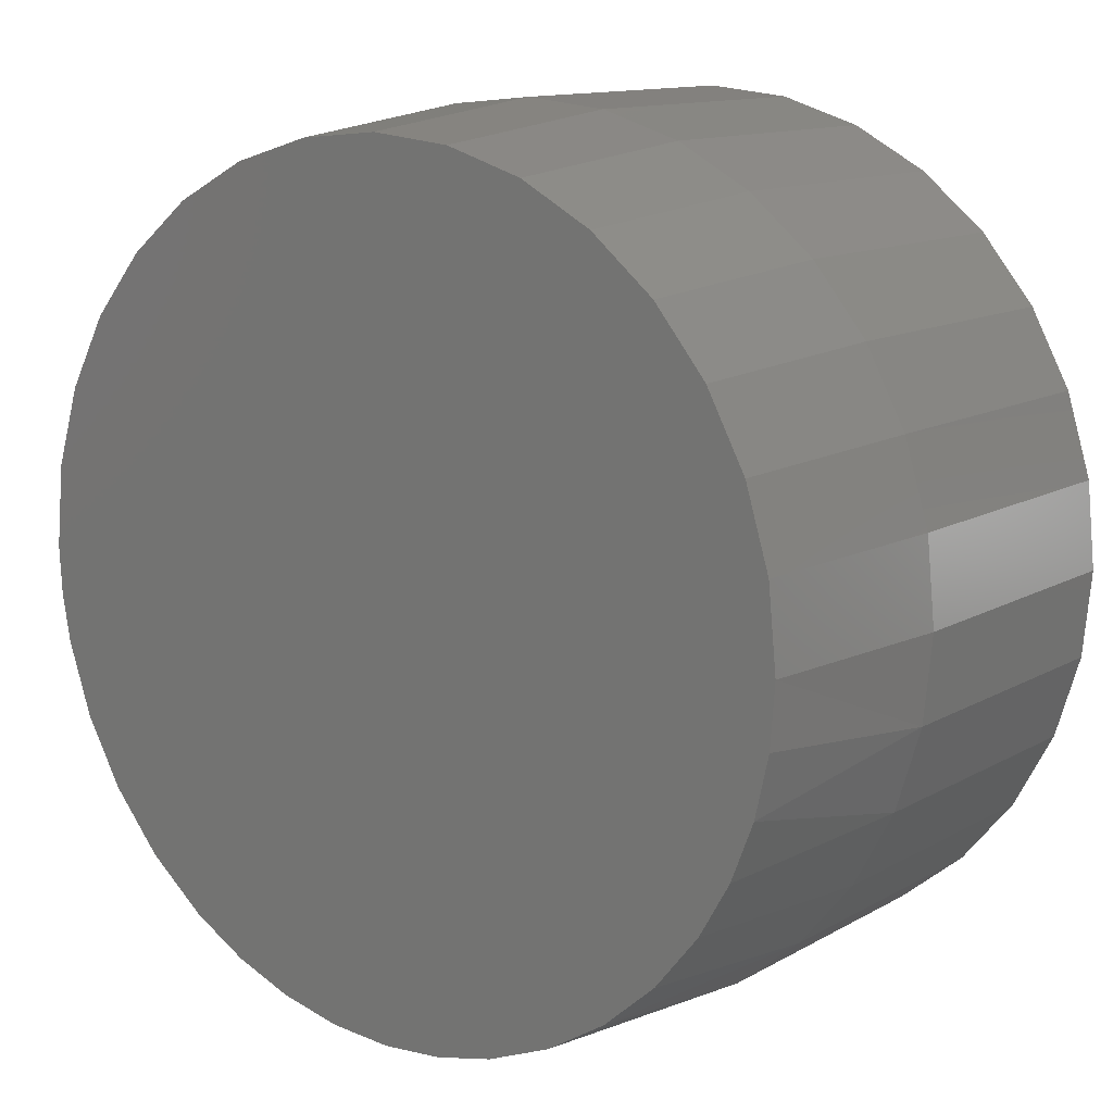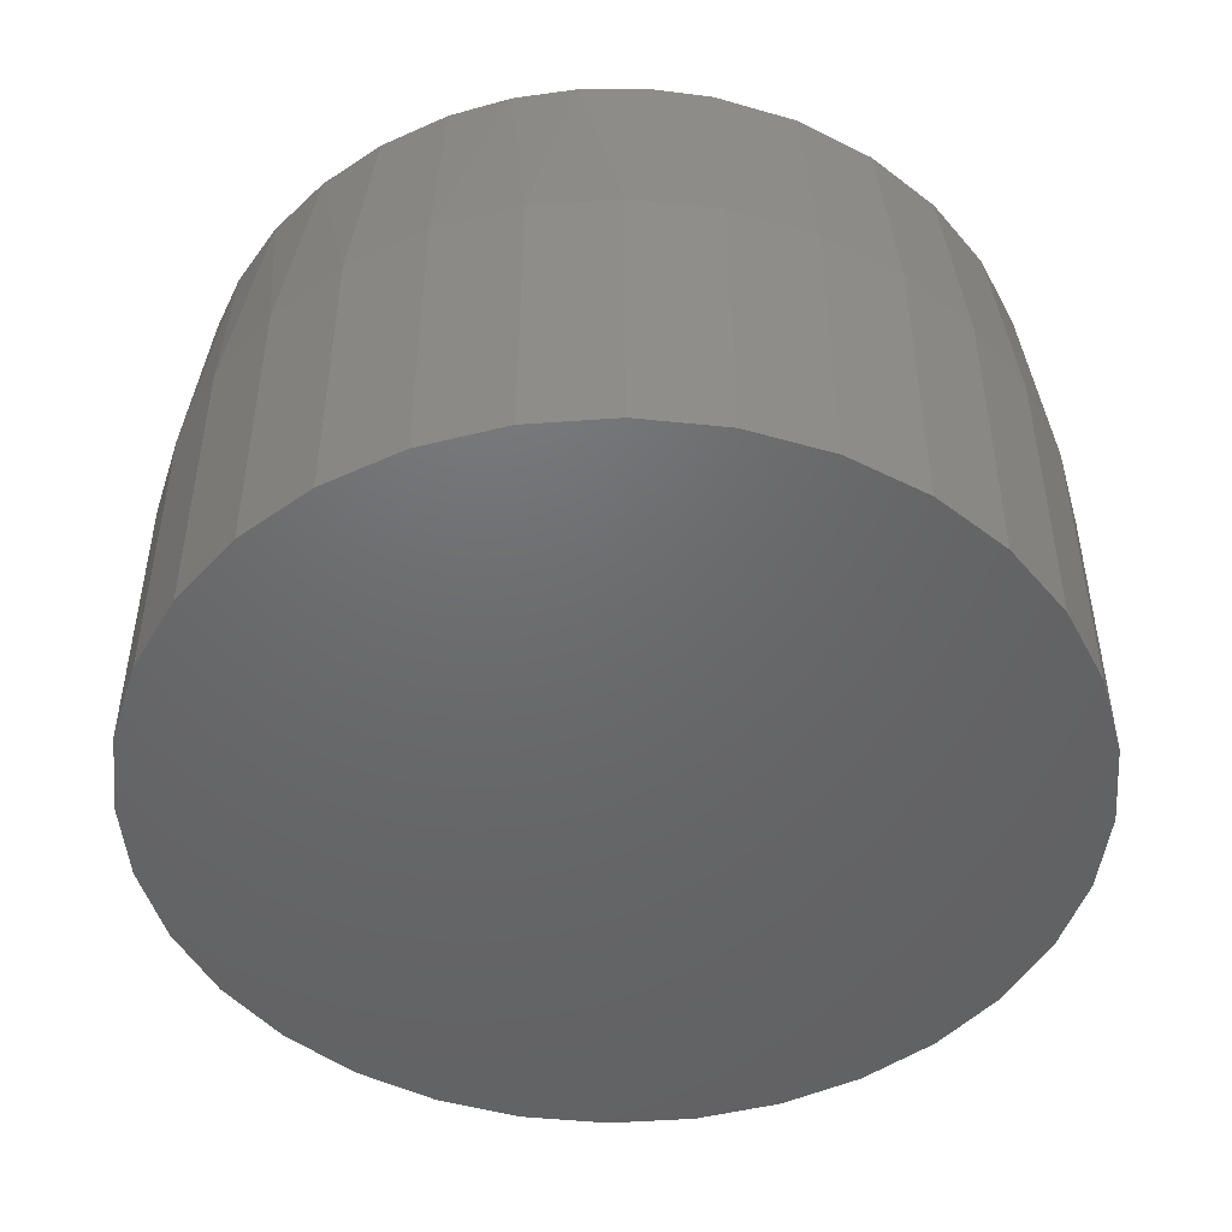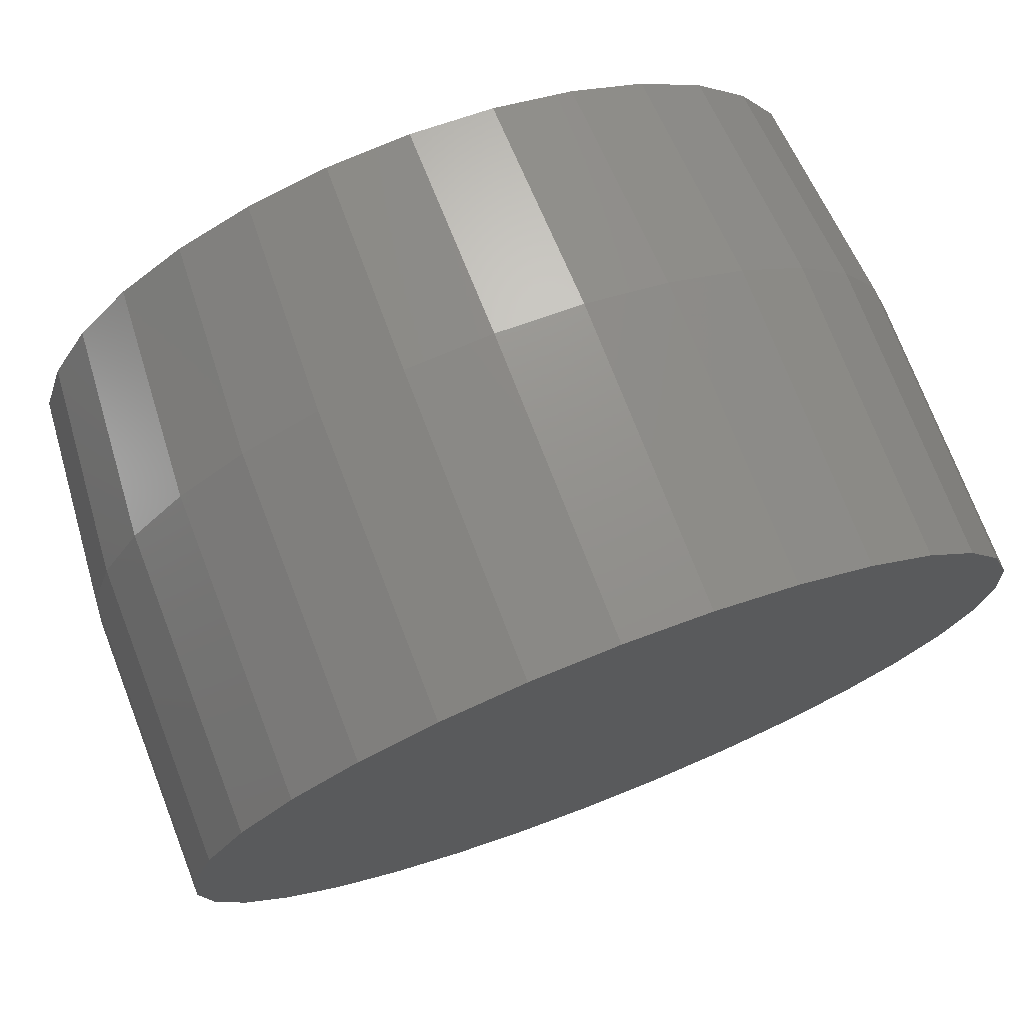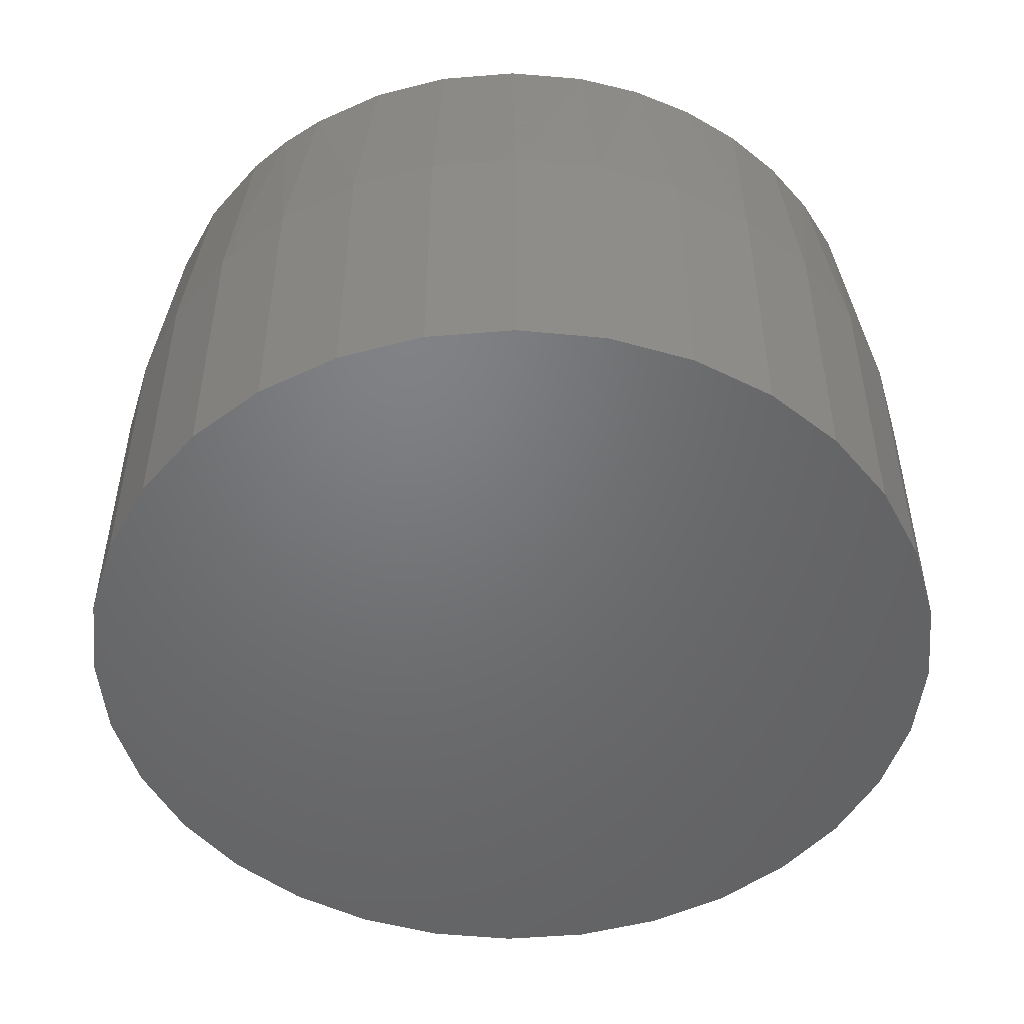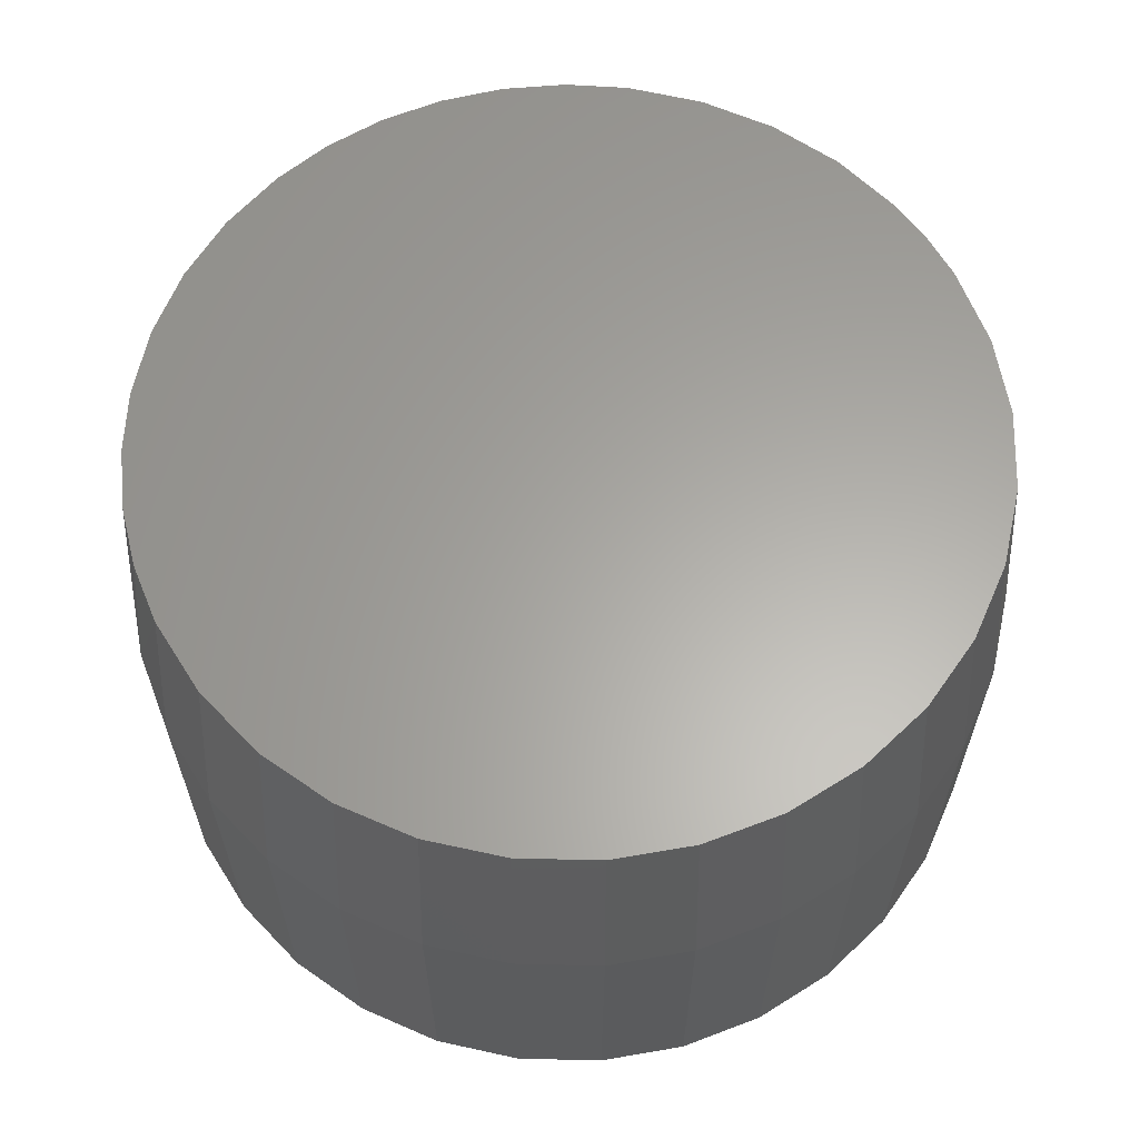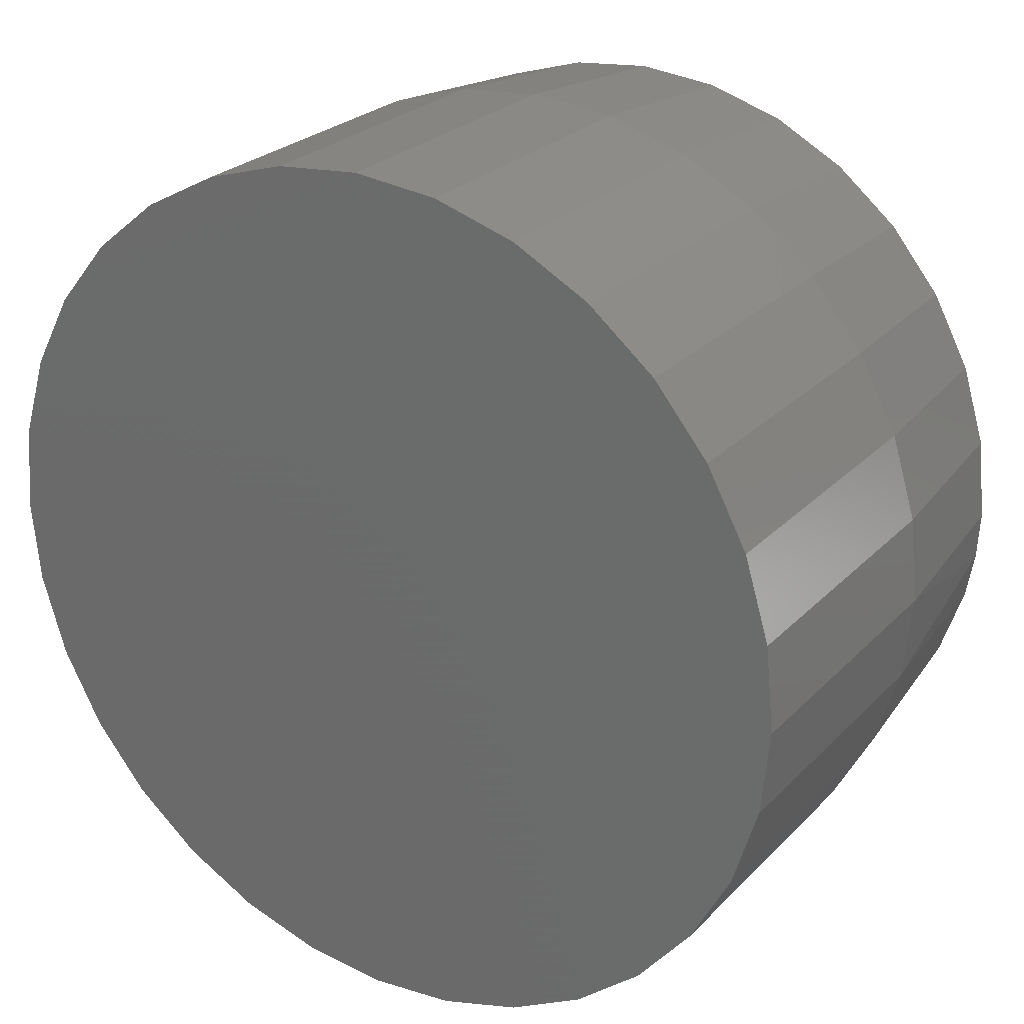
<metadata>
{"format":"stl","ext":"stl","renderer":"f3d","projection":"perspective","resolution":1024,"background":"white","views":[{"elev":12.4,"azim":-142.6,"up":"+Z"},{"elev":-47.9,"azim":-102.3,"up":"+Y"},{"elev":74.3,"azim":-21.2,"up":"+Z"},{"elev":-49.8,"azim":134.5,"up":"+Y"},{"elev":62.4,"azim":-26.8,"up":"+Y"},{"elev":25.5,"azim":32.8,"up":"+Z"}]}
</metadata>
<code>
# stl→obj: 100 verts, 196 faces
v 0.01069 7.231e-17 0.6065
v 0.129 8.545e-17 0.5948
v -0.1076 5.917e-17 0.5948
v 0.01069 7.231e-17 -0.6065
v -0.07889 6.237e-17 -0.5998
v 0.1028 8.254e-17 -0.5995
v -0.1665 5.264e-17 -0.58
v 0.1928 9.253e-17 -0.5785
v -0.2622 4.202e-17 -0.5416
v 0.2786 1.021e-16 -0.5441
v -0.35 3.227e-17 -0.4876
v 0.3581 1.109e-16 -0.4971
v -0.4273 2.368e-17 -0.4195
v 0.4428 1.203e-16 -0.4256
v -0.4921 1.649e-17 -0.3392
v 0.513 1.281e-16 -0.3399
v -0.5367 1.154e-17 -0.2612
v 0.5665 1.34e-16 -0.2428
v -0.5693 7.92e-18 -0.1774
v 0.6014 1.379e-16 -0.1377
v -0.5891 5.716e-18 -0.08967
v 0.6132 1.392e-16 -0.06928
v -0.5958 4.976e-18 1.74e-07
v 0.6172 1.396e-16 3.948e-16
v -0.5842 6.27e-18 0.1183
v 0.6055 1.384e-16 0.1183
v -0.5496 1.01e-17 0.2321
v 0.571 1.345e-16 0.2321
v -0.4936 1.632e-17 0.337
v 0.515 1.283e-16 0.337
v -0.4182 2.47e-17 0.4289
v 0.4395 1.199e-16 0.4289
v -0.3263 3.49e-17 0.5043
v 0.3476 1.097e-16 0.5043
v -0.2214 4.654e-17 0.5603
v 0.2428 9.808e-17 0.5603
v 0.6484 -0.3125 3.313e-16
v 0.6484 -0.75 -7.893e-17
v 0.6362 -0.3125 -0.1244
v 0.6362 -0.75 -0.1244
v 0.5999 -0.3125 -0.2441
v 0.5999 -0.75 -0.2441
v 0.541 -0.3125 -0.3543
v 0.541 -0.75 -0.3543
v 0.4616 -0.3125 -0.451
v 0.4616 -0.75 -0.451
v 0.365 -0.3125 -0.5303
v 0.365 -0.75 -0.5303
v 0.2547 -0.3125 -0.5892
v 0.2547 -0.75 -0.5892
v 0.1351 -0.3125 -0.6255
v 0.1351 -0.75 -0.6255
v 0.01069 -0.3125 -0.6377
v 0.01069 -0.75 -0.6377
v -0.1137 -0.3125 -0.6255
v -0.1137 -0.75 -0.6255
v -0.2334 -0.3125 -0.5892
v -0.2334 -0.75 -0.5892
v -0.3436 -0.3125 -0.5303
v -0.3436 -0.75 -0.5303
v -0.4403 -0.3125 -0.451
v -0.4403 -0.75 -0.451
v -0.5196 -0.3125 -0.3543
v -0.5196 -0.75 -0.3543
v -0.5785 -0.3125 -0.2441
v -0.5785 -0.75 -0.2441
v -0.6148 -0.3125 -0.1244
v -0.6148 -0.75 -0.1244
v -0.6271 -0.3125 -2.059e-16
v -0.6271 -0.75 -2.059e-16
v -0.6148 -0.3125 0.1244
v -0.6148 -0.75 0.1244
v -0.5785 -0.3125 0.2441
v -0.5785 -0.75 0.2441
v -0.5196 -0.3125 0.3543
v -0.5196 -0.75 0.3543
v -0.4403 -0.3125 0.451
v -0.4403 -0.75 0.451
v -0.3436 -0.3125 0.5303
v -0.3436 -0.75 0.5303
v -0.2334 -0.3125 0.5892
v -0.2334 -0.75 0.5892
v -0.1137 -0.3125 0.6255
v -0.1137 -0.75 0.6255
v 0.01069 -0.3125 0.6377
v 0.01069 -0.75 0.6377
v 0.1351 -0.3125 0.6255
v 0.1351 -0.75 0.6255
v 0.2547 -0.3125 0.5892
v 0.2547 -0.75 0.5892
v 0.365 -0.3125 0.5303
v 0.365 -0.75 0.5303
v 0.4616 -0.3125 0.451
v 0.4616 -0.75 0.451
v 0.541 -0.3125 0.3543
v 0.541 -0.75 0.3543
v 0.5999 -0.3125 0.2441
v 0.5999 -0.75 0.2441
v 0.6362 -0.3125 0.1244
v 0.6362 -0.75 0.1244
f 1 2 3
f 4 5 6
f 6 5 7
f 6 7 8
f 8 7 9
f 8 9 10
f 10 9 11
f 10 11 12
f 12 11 13
f 12 13 14
f 14 13 15
f 14 15 16
f 16 15 17
f 16 17 18
f 18 17 19
f 18 19 20
f 20 19 21
f 20 21 22
f 22 21 23
f 22 23 24
f 24 23 25
f 24 25 26
f 26 25 27
f 26 27 28
f 28 27 29
f 28 29 30
f 30 29 31
f 30 31 32
f 32 31 33
f 32 33 34
f 34 33 35
f 34 35 36
f 36 35 3
f 36 3 2
f 37 38 39
f 39 38 40
f 39 40 41
f 41 40 42
f 41 42 43
f 43 42 44
f 43 44 45
f 45 44 46
f 45 46 47
f 47 46 48
f 47 48 49
f 49 48 50
f 49 50 51
f 51 50 52
f 51 52 53
f 53 52 54
f 53 54 55
f 55 54 56
f 55 56 57
f 57 56 58
f 57 58 59
f 59 58 60
f 59 60 61
f 61 60 62
f 61 62 63
f 63 62 64
f 63 64 65
f 65 64 66
f 65 66 67
f 67 66 68
f 67 68 69
f 69 68 70
f 69 70 71
f 71 70 72
f 71 72 73
f 73 72 74
f 73 74 75
f 75 74 76
f 75 76 77
f 77 76 78
f 77 78 79
f 79 78 80
f 79 80 81
f 81 80 82
f 81 82 83
f 83 82 84
f 83 84 85
f 85 84 86
f 85 86 87
f 87 86 88
f 87 88 89
f 89 88 90
f 89 90 91
f 91 90 92
f 91 92 93
f 93 92 94
f 93 94 95
f 95 94 96
f 95 96 97
f 97 96 98
f 97 98 99
f 99 98 100
f 99 100 37
f 37 100 38
f 37 24 99
f 99 24 26
f 99 26 97
f 97 26 28
f 97 28 95
f 95 28 30
f 95 30 93
f 93 30 32
f 93 32 91
f 91 32 34
f 91 34 89
f 89 34 36
f 89 36 87
f 87 36 2
f 87 2 85
f 85 2 1
f 85 1 83
f 83 1 3
f 83 3 81
f 81 3 35
f 81 35 79
f 79 35 33
f 79 33 77
f 77 33 31
f 77 31 75
f 75 31 29
f 75 29 73
f 73 29 27
f 73 27 71
f 71 27 25
f 71 25 69
f 69 25 23
f 19 65 67
f 17 63 65
f 17 65 19
f 15 61 63
f 15 63 17
f 11 59 61
f 11 61 13
f 9 57 59
f 9 59 11
f 7 55 57
f 7 57 9
f 5 55 7
f 8 49 51
f 10 47 49
f 10 49 8
f 12 45 47
f 12 47 10
f 14 43 45
f 14 45 12
f 18 41 43
f 18 43 16
f 20 39 41
f 20 41 18
f 61 15 13
f 43 14 16
f 24 37 22
f 22 37 39
f 22 39 20
f 55 5 53
f 53 5 4
f 53 4 51
f 51 4 6
f 51 6 8
f 69 23 67
f 67 23 21
f 67 21 19
f 84 88 86
f 88 84 90
f 90 84 82
f 90 82 92
f 92 82 80
f 92 80 94
f 94 80 78
f 94 78 96
f 96 78 76
f 96 76 98
f 98 76 74
f 98 74 100
f 100 74 72
f 100 72 38
f 38 72 70
f 38 70 40
f 40 70 68
f 40 68 42
f 42 68 66
f 42 66 44
f 44 66 64
f 44 64 46
f 46 64 62
f 46 62 48
f 48 62 60
f 48 60 50
f 50 60 58
f 50 58 52
f 52 58 56
f 52 56 54

</code>
